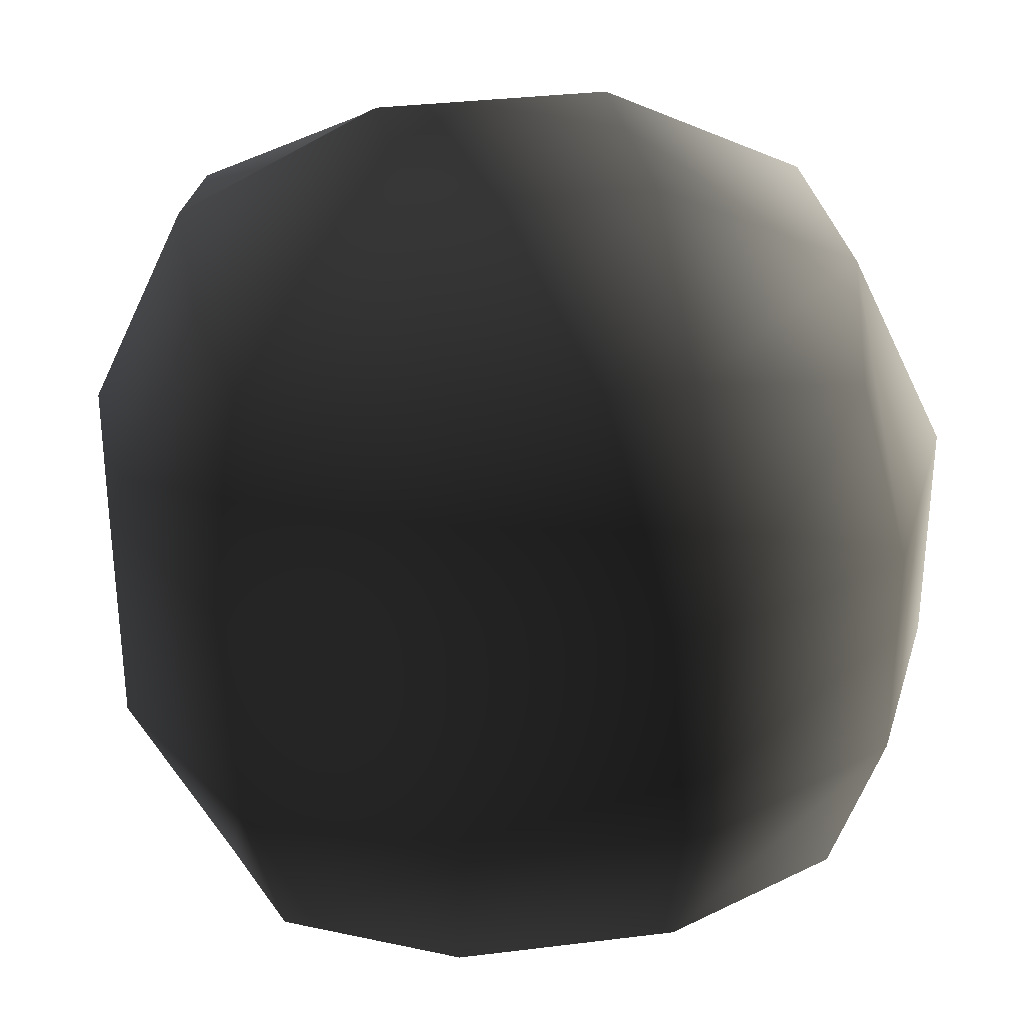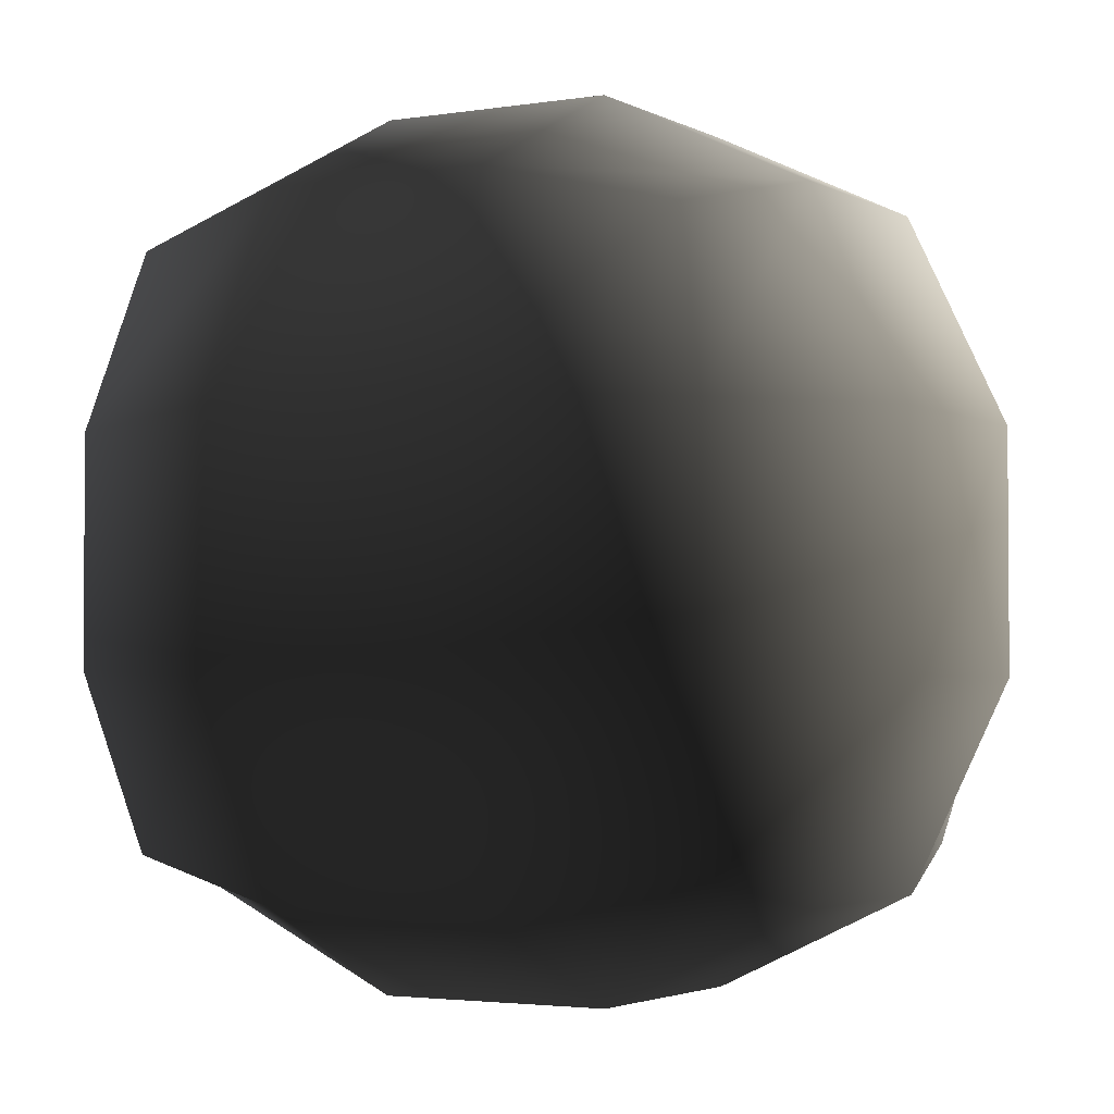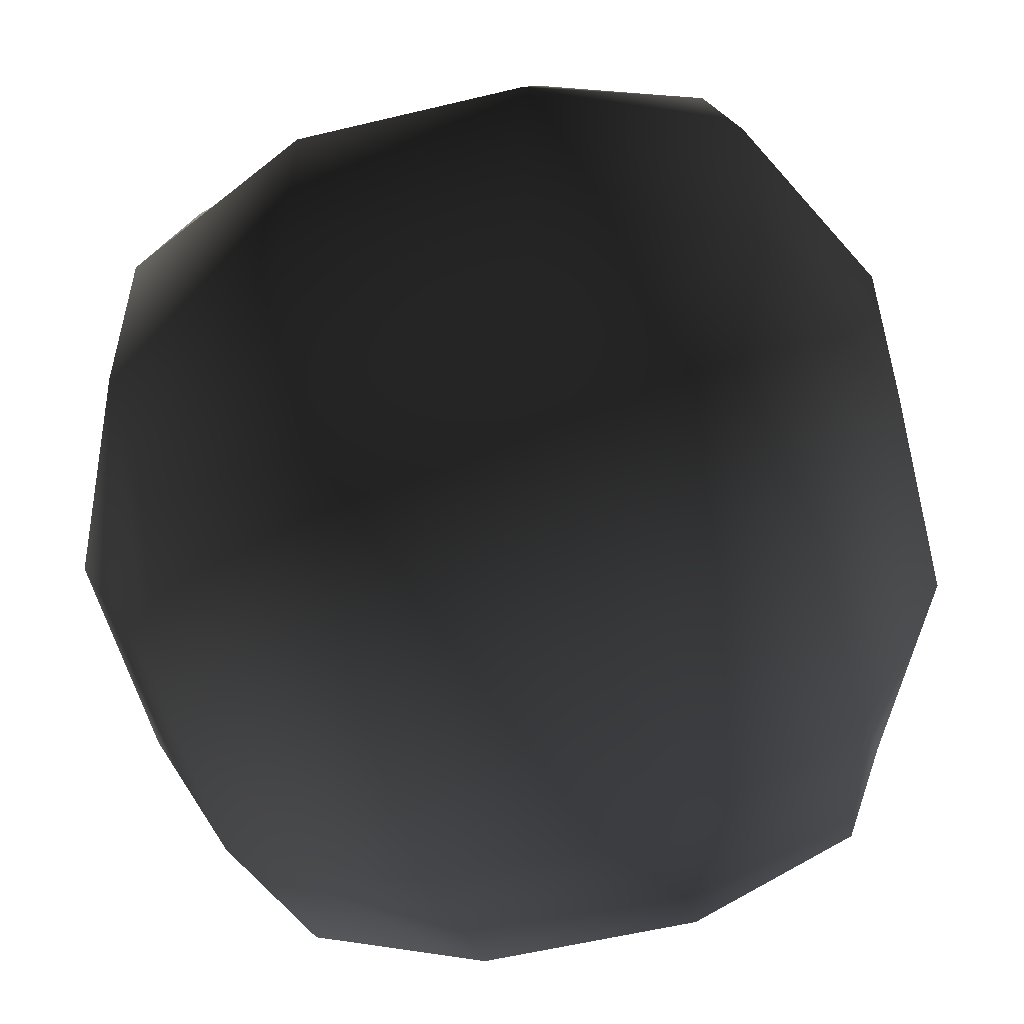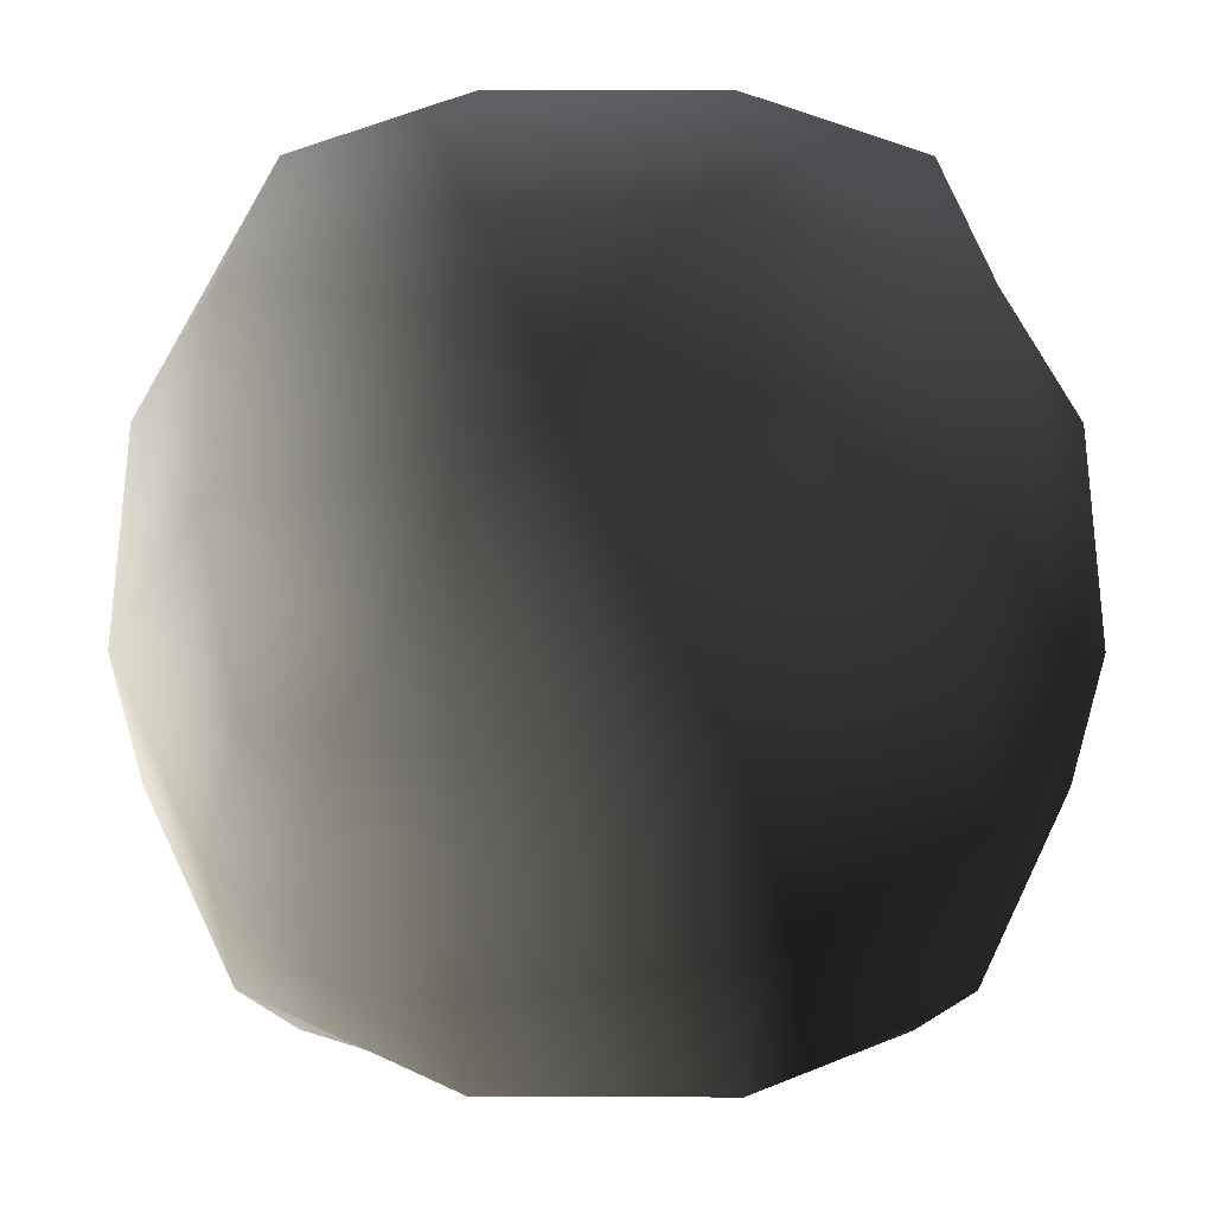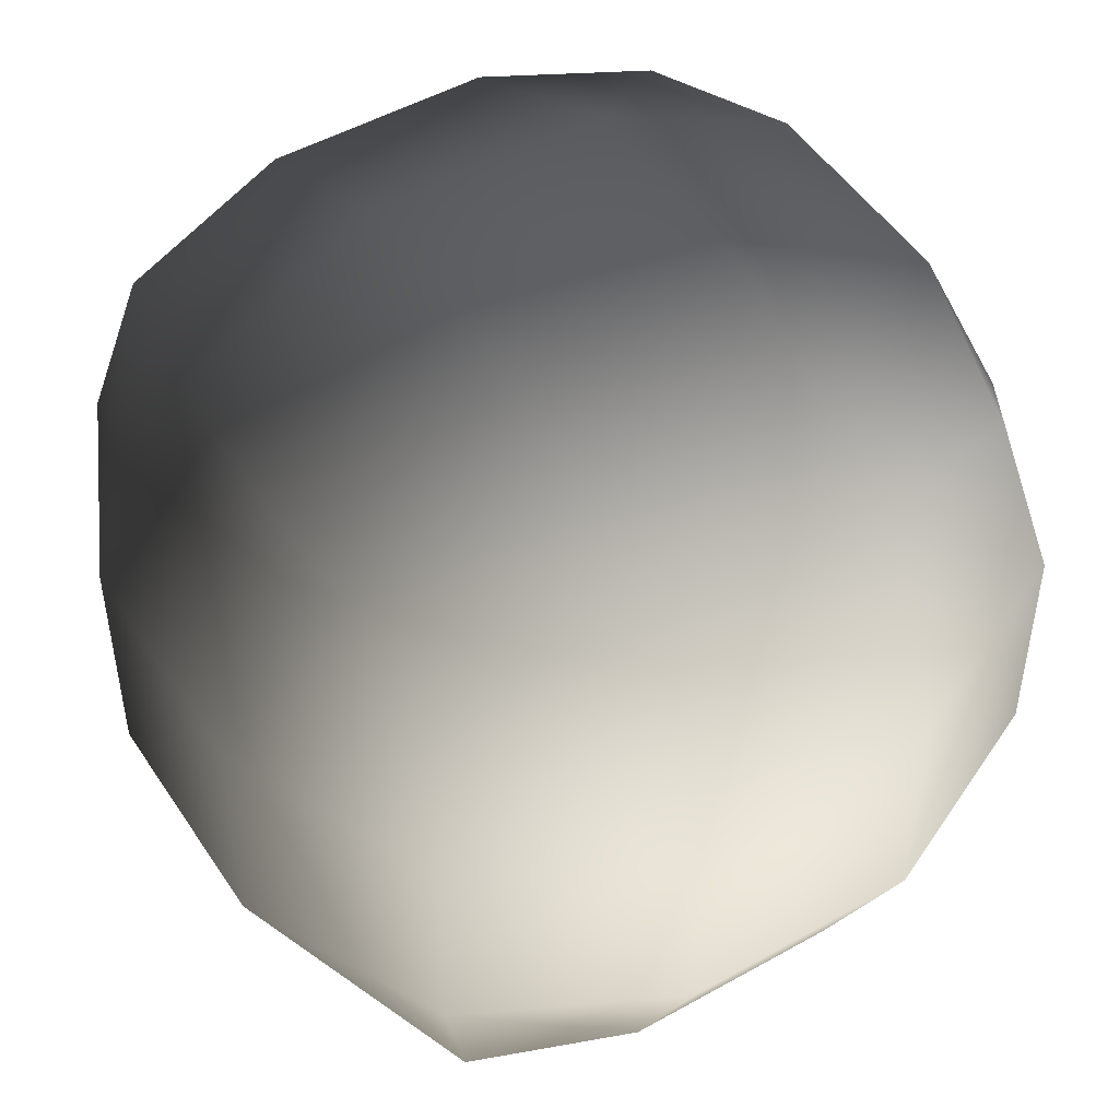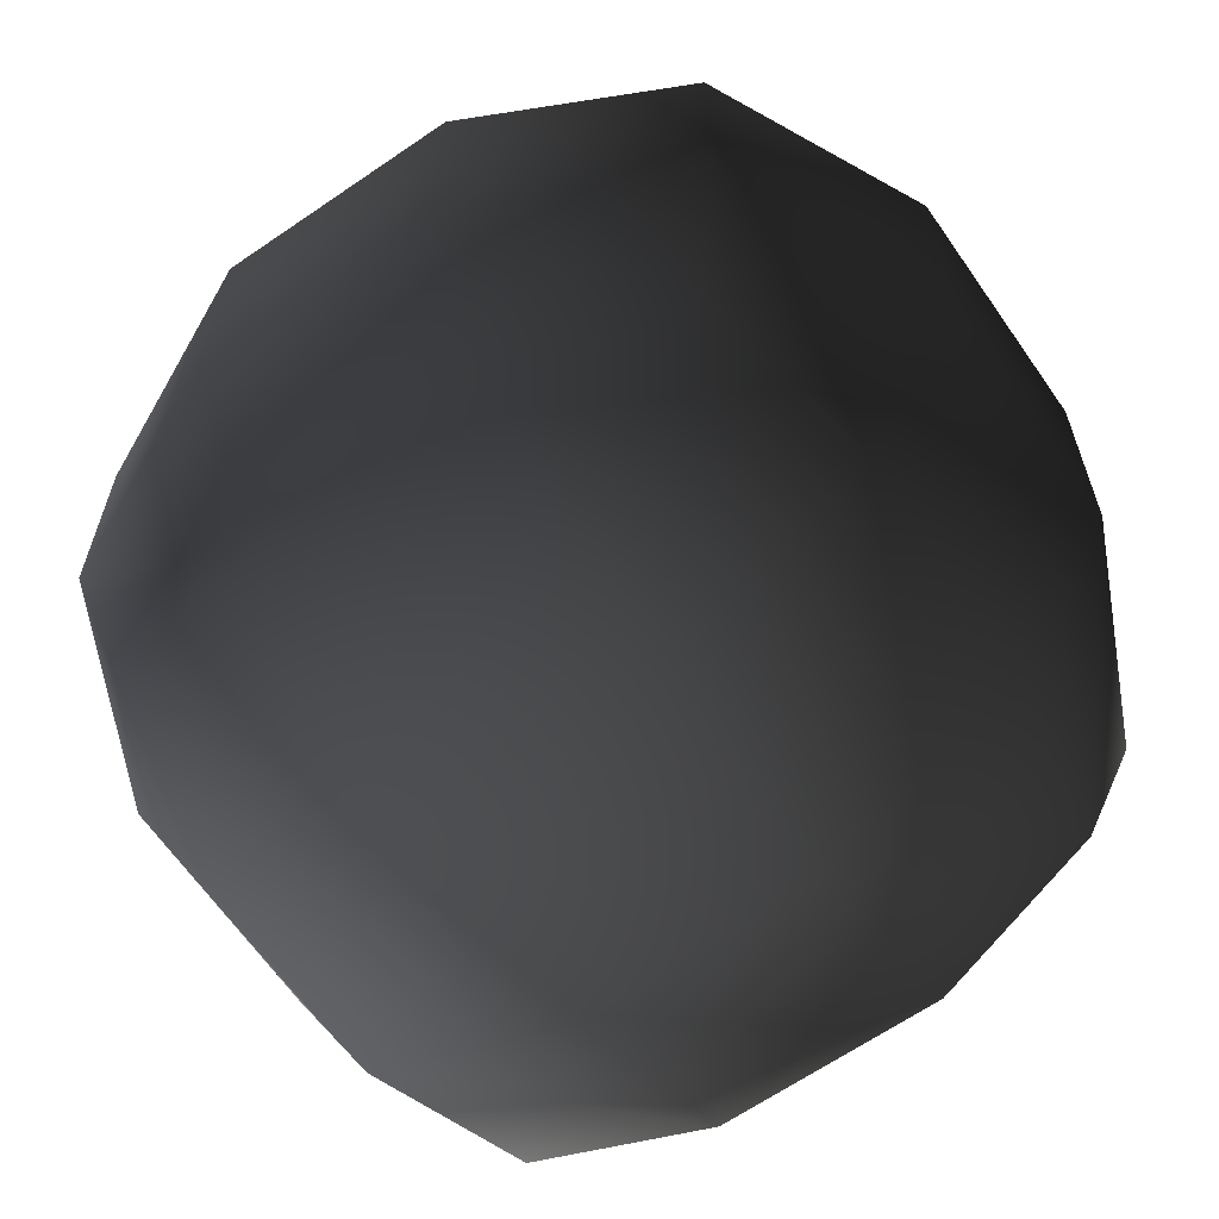
<metadata>
{"format":"obj","ext":"obj","renderer":"f3d","projection":"perspective","resolution":1024,"background":"white","views":[{"elev":32.1,"azim":80.0,"up":"+Z"},{"elev":-2.8,"azim":119.9,"up":"+Z"},{"elev":-55.5,"azim":-165.7,"up":"+Z"},{"elev":58.1,"azim":90.1,"up":"+Y"},{"elev":49.4,"azim":-32.0,"up":"+Y"},{"elev":-64.7,"azim":-55.3,"up":"+Y"}]}
</metadata>
<code>
v -8.206 2.303 -2.303
v -6.309 2.172 -6.309
v -5.533 5.533 -5.533
v -6.309 6.309 -2.172
v -8.206 -2.303 -2.303
v -6.309 -2.172 -6.309
v -6.309 -6.309 -2.172
v -5.533 -5.533 -5.533
v -8.206 -2.303 2.303
v -8.206 2.303 2.303
v -6.309 -2.172 6.309
v -6.309 2.172 6.309
v -5.533 -5.533 5.533
v -6.309 -6.309 2.172
v -6.309 6.309 2.172
v -5.533 5.533 5.533
v 2.303 8.206 -2.303
v 2.172 6.309 -6.309
v 5.533 5.533 -5.533
v 6.309 6.309 -2.172
v -2.303 8.206 -2.303
v -2.172 6.309 -6.309
v -6.309 6.309 -2.172
v -5.533 5.533 -5.533
v -2.303 8.206 2.303
v 2.303 8.206 2.303
v -2.172 6.309 6.309
v 2.172 6.309 6.309
v -5.533 5.533 5.533
v -6.309 6.309 2.172
v 6.309 6.309 2.172
v 5.533 5.533 5.533
v 8.206 -2.303 -2.303
v 6.309 -2.172 -6.309
v 5.533 -5.533 -5.533
v 6.309 -6.309 -2.172
v 8.206 2.303 -2.303
v 6.309 2.172 -6.309
v 6.309 6.309 -2.172
v 5.533 5.533 -5.533
v 8.206 2.303 2.303
v 8.206 -2.303 2.303
v 6.309 2.172 6.309
v 6.309 -2.172 6.309
v 5.533 5.533 5.533
v 6.309 6.309 2.172
v 6.309 -6.309 2.172
v 5.533 -5.533 5.533
v -2.303 -8.206 -2.303
v -2.172 -6.309 -6.309
v -5.533 -5.533 -5.533
v -6.309 -6.309 -2.172
v 2.303 -8.206 -2.303
v 2.172 -6.309 -6.309
v 6.309 -6.309 -2.172
v 5.533 -5.533 -5.533
v 2.303 -8.206 2.303
v -2.303 -8.206 2.303
v 2.172 -6.309 6.309
v -2.172 -6.309 6.309
v 5.533 -5.533 5.533
v 6.309 -6.309 2.172
v -6.309 -6.309 2.172
v -5.533 -5.533 5.533
v 2.303 2.303 -8.206
v 6.309 2.172 -6.309
v 5.533 5.533 -5.533
v 2.172 6.309 -6.309
v -2.303 2.303 -8.206
v -2.172 6.309 -6.309
v -6.309 2.172 -6.309
v -5.533 5.533 -5.533
v -2.303 -2.303 -8.206
v 2.303 -2.303 -8.206
v -2.172 -6.309 -6.309
v 2.172 -6.309 -6.309
v -5.533 -5.533 -5.533
v -6.309 -2.172 -6.309
v 6.309 -2.172 -6.309
v 5.533 -5.533 -5.533
v -2.303 2.303 8.206
v -6.309 2.172 6.309
v -5.533 5.533 5.533
v -2.172 6.309 6.309
v 2.303 2.303 8.206
v 2.172 6.309 6.309
v 6.309 2.172 6.309
v 5.533 5.533 5.533
v 2.303 -2.303 8.206
v -2.303 -2.303 8.206
v 2.172 -6.309 6.309
v -2.172 -6.309 6.309
v 5.533 -5.533 5.533
v 6.309 -2.172 6.309
v -6.309 -2.172 6.309
v -5.533 -5.533 5.533
g Rock_single_t2.000_35894_371
f 1 3 2
f 1 4 3
f 5 1 2
f 5 2 6
f 7 5 6
f 7 6 8
f 9 1 5
f 9 10 1
f 10 4 1
f 11 10 9
f 11 12 10
f 13 11 9
f 13 9 14
f 14 5 7
f 14 9 5
f 12 15 10
f 10 15 4
f 12 16 15
f 17 19 18
f 17 20 19
f 21 17 18
f 21 18 22
f 23 21 22
f 23 22 24
f 25 17 21
f 25 26 17
f 26 20 17
f 27 26 25
f 27 28 26
f 29 27 25
f 29 25 30
f 30 21 23
f 30 25 21
f 28 31 26
f 26 31 20
f 28 32 31
f 33 35 34
f 33 36 35
f 37 33 34
f 37 34 38
f 39 37 38
f 39 38 40
f 41 33 37
f 41 42 33
f 42 36 33
f 43 42 41
f 43 44 42
f 45 43 41
f 45 41 46
f 46 37 39
f 46 41 37
f 44 47 42
f 42 47 36
f 44 48 47
f 49 51 50
f 49 52 51
f 53 49 50
f 53 50 54
f 55 53 54
f 55 54 56
f 57 49 53
f 57 58 49
f 58 52 49
f 59 58 57
f 59 60 58
f 61 59 57
f 61 57 62
f 62 53 55
f 62 57 53
f 60 63 58
f 58 63 52
f 60 64 63
f 65 67 66
f 65 68 67
f 69 68 65
f 69 70 68
f 71 70 69
f 71 72 70
f 73 69 65
f 73 65 74
f 74 65 66
f 75 73 74
f 75 74 76
f 77 73 75
f 77 78 73
f 78 69 73
f 78 71 69
f 76 74 79
f 74 66 79
f 76 79 80
f 81 83 82
f 81 84 83
f 85 84 81
f 85 86 84
f 87 86 85
f 87 88 86
f 89 85 81
f 89 81 90
f 90 81 82
f 91 89 90
f 91 90 92
f 93 89 91
f 93 94 89
f 94 85 89
f 94 87 85
f 92 90 95
f 90 82 95
f 92 95 96

</code>
